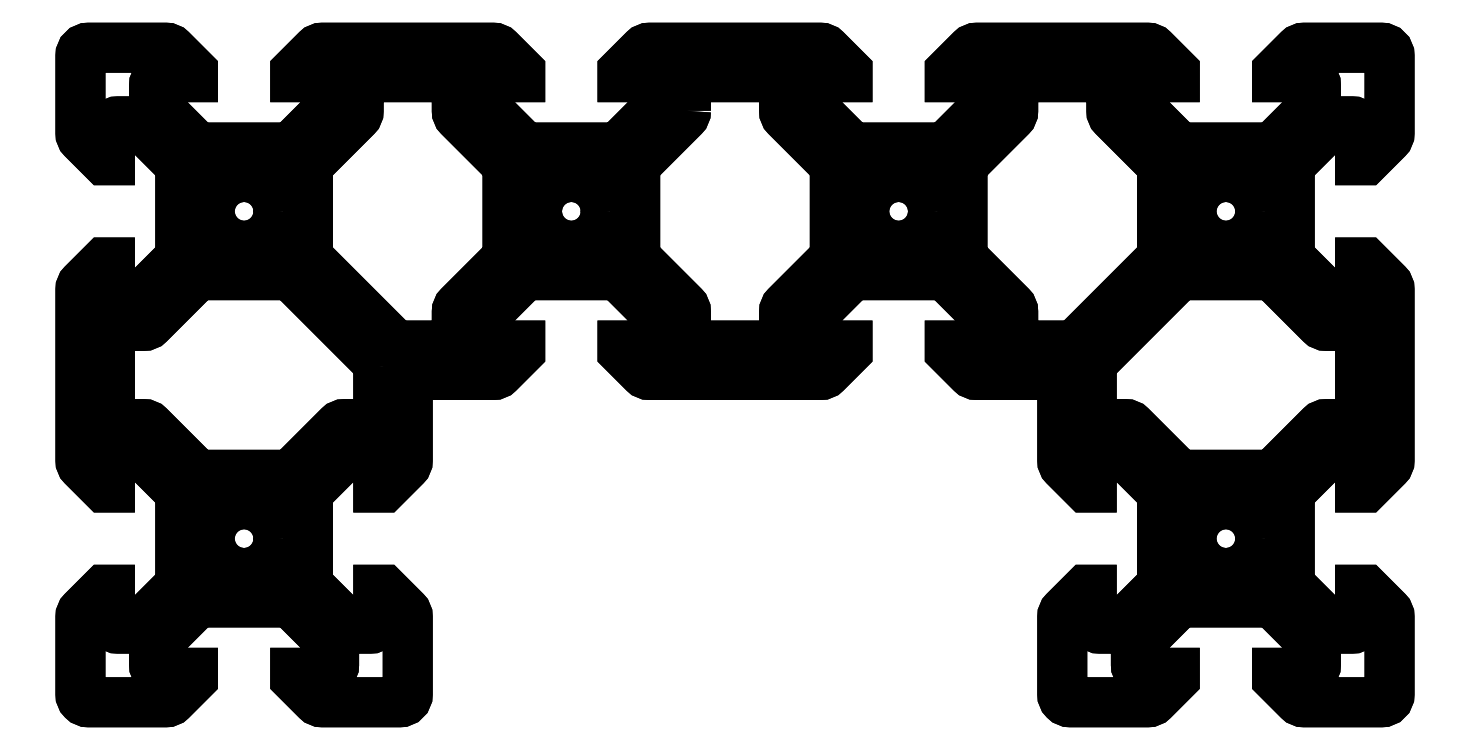
<metadata>
{"format":"dxf","ext":"dxf","renderer":"ezdxf+matplotlib","layout":"modelspace","background":"white","min_lineweight":24,"dpi":150}
</metadata>
<code>
0
SECTION
2
ENTITIES
0
LWPOLYLINE
8
0
90
296
70
1
43
0
10
67.01
20
44.05
10
64.65
20
46.41
42
-0.1989
10
64.5
20
46.77
10
64.5
20
47.7
42
-0.4142
10
65
20
48.2
10
66.88
20
48.2
10
66.88
20
48.55
10
65.57
20
49.85
42
0.1989
10
65.21
20
50
10
54.79
20
50
42
0.1989
10
54.43
20
49.85
10
53.12
20
48.55
10
53.12
20
48.2
10
55
20
48.2
42
-0.4142
10
55.5
20
47.7
10
55.5
20
46.77
42
-0.1989
10
55.35
20
46.41
10
52.99
20
44.05
42
-0.1989
10
52.63
20
43.9
10
47.37
20
43.9
42
-0.1989
10
47.01
20
44.05
10
44.65
20
46.41
42
-0.1989
10
44.5
20
46.77
10
44.5
20
47.7
42
-0.4142
10
45
20
48.2
10
46.88
20
48.2
10
46.88
20
48.55
10
45.57
20
49.85
42
0.1989
10
45.21
20
50
10
34.79
20
50
42
0.1989
10
34.43
20
49.85
10
33.12
20
48.55
10
33.12
20
48.2
10
35
20
48.2
42
-0.4142
10
35.5
20
47.7
10
35.5
20
46.77
42
-0.1989
10
35.35
20
46.41
10
32.99
20
44.05
42
-0.1989
10
32.63
20
43.9
10
27.37
20
43.9
42
-0.1989
10
27.01
20
44.05
10
24.65
20
46.41
42
-0.1989
10
24.5
20
46.77
10
24.5
20
47.7
42
-0.4142
10
25
20
48.2
10
26.88
20
48.2
10
26.88
20
48.55
10
25.57
20
49.85
42
0.1989
10
25.21
20
50
10
14.79
20
50
42
0.1989
10
14.43
20
49.85
10
13.12
20
48.55
10
13.12
20
48.2
10
15
20
48.2
42
-0.4142
10
15.5
20
47.7
10
15.5
20
46.77
42
-0.1989
10
15.35
20
46.41
10
12.99
20
44.05
42
-0.1989
10
12.63
20
43.9
10
7.368
20
43.9
42
-0.1989
10
7.014
20
44.05
10
4.646
20
46.41
42
-0.1989
10
4.5
20
46.77
10
4.5
20
47.7
42
-0.4142
10
5
20
48.2
10
6.875
20
48.2
10
6.875
20
48.55
10
5.566
20
49.85
42
0.1989
10
5.213
20
50
10
0.5
20
50
42
0.4142
10
0
20
49.5
10
0
20
44.79
42
0.1989
10
0.1464
20
44.43
10
1.455
20
43.12
10
1.8
20
43.12
10
1.8
20
45
42
-0.4142
10
2.3
20
45.5
10
3.232
20
45.5
42
-0.1989
10
3.586
20
45.35
10
5.954
20
42.99
42
-0.1989
10
6.1
20
42.63
10
6.1
20
37.37
42
-0.1989
10
5.954
20
37.01
10
3.586
20
34.65
42
-0.1989
10
3.232
20
34.5
10
2.3
20
34.5
42
-0.4142
10
1.8
20
35
10
1.8
20
36.88
10
1.455
20
36.88
10
0.1464
20
35.57
42
0.1989
10
-1.041e-16
20
35.21
10
0
20
24.79
42
0.1989
10
0.1464
20
24.43
10
1.455
20
23.12
10
1.8
20
23.12
10
1.8
20
25
42
-0.4142
10
2.3
20
25.5
10
3.232
20
25.5
42
-0.1989
10
3.586
20
25.35
10
5.954
20
22.99
42
-0.1989
10
6.1
20
22.63
10
6.1
20
17.37
42
-0.1989
10
5.954
20
17.01
10
3.586
20
14.65
42
-0.1989
10
3.232
20
14.5
10
2.3
20
14.5
42
-0.4142
10
1.8
20
15
10
1.8
20
16.88
10
1.455
20
16.88
10
0.1464
20
15.57
42
0.1989
10
0
20
15.21
10
0
20
10.5
42
0.4142
10
0.5
20
10
10
5.213
20
10
42
0.1989
10
5.566
20
10.15
10
6.875
20
11.46
10
6.875
20
11.8
10
5
20
11.8
42
-0.4142
10
4.5
20
12.3
10
4.5
20
13.23
42
-0.1989
10
4.646
20
13.59
10
7.014
20
15.95
42
-0.1989
10
7.368
20
16.1
10
12.63
20
16.1
42
-0.1989
10
12.99
20
15.95
10
15.35
20
13.59
42
-0.1989
10
15.5
20
13.23
10
15.5
20
12.3
42
-0.4142
10
15
20
11.8
10
13.12
20
11.8
10
13.12
20
11.46
10
14.43
20
10.15
42
0.1989
10
14.79
20
10
10
19.5
20
10
42
0.4142
10
20
20
10.5
10
20
20
15.21
42
0.1989
10
19.85
20
15.57
10
18.55
20
16.88
10
18.2
20
16.88
10
18.2
20
15
42
-0.4142
10
17.7
20
14.5
10
16.77
20
14.5
42
-0.1989
10
16.41
20
14.65
10
14.05
20
17.01
42
-0.1989
10
13.9
20
17.37
10
13.9
20
22.63
42
-0.1989
10
14.05
20
22.99
10
16.41
20
25.35
42
-0.1989
10
16.77
20
25.5
10
17.7
20
25.5
42
-0.4142
10
18.2
20
25
10
18.2
20
23.12
10
18.55
20
23.12
10
19.85
20
24.43
42
0.1989
10
20
20
24.79
10
20
20
29.5
42
-0.4142
10
20.5
20
30
10
25.21
20
30
42
0.1989
10
25.57
20
30.15
10
26.88
20
31.46
10
26.88
20
31.8
10
25
20
31.8
42
-0.4142
10
24.5
20
32.3
10
24.5
20
33.23
42
-0.1989
10
24.65
20
33.59
10
27.01
20
35.95
42
-0.1989
10
27.37
20
36.1
10
32.63
20
36.1
42
-0.1989
10
32.99
20
35.95
10
35.35
20
33.59
42
-0.1989
10
35.5
20
33.23
10
35.5
20
32.3
42
-0.4142
10
35
20
31.8
10
33.12
20
31.8
10
33.12
20
31.46
10
34.43
20
30.15
42
0.1989
10
34.79
20
30
10
45.21
20
30
42
0.1989
10
45.57
20
30.15
10
46.88
20
31.46
10
46.88
20
31.8
10
45
20
31.8
42
-0.4142
10
44.5
20
32.3
10
44.5
20
33.23
42
-0.1989
10
44.65
20
33.59
10
47.01
20
35.95
42
-0.1989
10
47.37
20
36.1
10
52.63
20
36.1
42
-0.1989
10
52.99
20
35.95
10
55.35
20
33.59
42
-0.1989
10
55.5
20
33.23
10
55.5
20
32.3
42
-0.4142
10
55
20
31.8
10
53.12
20
31.8
10
53.12
20
31.46
10
54.43
20
30.15
42
0.1989
10
54.79
20
30
10
59.5
20
30
42
-0.4142
10
60
20
29.5
10
60
20
24.79
42
0.1989
10
60.15
20
24.43
10
61.45
20
23.12
10
61.8
20
23.12
10
61.8
20
25
42
-0.4142
10
62.3
20
25.5
10
63.23
20
25.5
42
-0.1989
10
63.59
20
25.35
10
65.95
20
22.99
42
-0.1989
10
66.1
20
22.63
10
66.1
20
17.37
42
-0.1989
10
65.95
20
17.01
10
63.59
20
14.65
42
-0.1989
10
63.23
20
14.5
10
62.3
20
14.5
42
-0.4142
10
61.8
20
15
10
61.8
20
16.88
10
61.45
20
16.88
10
60.15
20
15.57
42
0.1989
10
60
20
15.21
10
60
20
10.5
42
0.4142
10
60.5
20
10
10
65.21
20
10
42
0.1989
10
65.57
20
10.15
10
66.88
20
11.46
10
66.88
20
11.8
10
65
20
11.8
42
-0.4142
10
64.5
20
12.3
10
64.5
20
13.23
42
-0.1989
10
64.65
20
13.59
10
67.01
20
15.95
42
-0.1989
10
67.37
20
16.1
10
72.63
20
16.1
42
-0.1989
10
72.99
20
15.95
10
75.35
20
13.59
42
-0.1989
10
75.5
20
13.23
10
75.5
20
12.3
42
-0.4142
10
75
20
11.8
10
73.12
20
11.8
10
73.12
20
11.46
10
74.43
20
10.15
42
0.1989
10
74.79
20
10
10
79.5
20
10
42
0.4142
10
80
20
10.5
10
80
20
15.21
42
0.1989
10
79.85
20
15.57
10
78.55
20
16.88
10
78.2
20
16.88
10
78.2
20
15
42
-0.4142
10
77.7
20
14.5
10
76.77
20
14.5
42
-0.1989
10
76.41
20
14.65
10
74.05
20
17.01
42
-0.1989
10
73.9
20
17.37
10
73.9
20
22.63
42
-0.1989
10
74.05
20
22.99
10
76.41
20
25.35
42
-0.1989
10
76.77
20
25.5
10
77.7
20
25.5
42
-0.4142
10
78.2
20
25
10
78.2
20
23.12
10
78.55
20
23.12
10
79.85
20
24.43
42
0.1989
10
80
20
24.79
10
80
20
35.21
42
0.1989
10
79.85
20
35.57
10
78.55
20
36.88
10
78.2
20
36.88
10
78.2
20
35
42
-0.4142
10
77.7
20
34.5
10
76.77
20
34.5
42
-0.1989
10
76.41
20
34.65
10
74.05
20
37.01
42
-0.1989
10
73.9
20
37.37
10
73.9
20
42.63
42
-0.1989
10
74.05
20
42.99
10
76.41
20
45.35
42
-0.1989
10
76.77
20
45.5
10
77.7
20
45.5
42
-0.4142
10
78.2
20
45
10
78.2
20
43.12
10
78.55
20
43.12
10
79.85
20
44.43
42
0.1989
10
80
20
44.79
10
80
20
49.5
42
0.4142
10
79.5
20
50
10
74.79
20
50
42
0.1989
10
74.43
20
49.85
10
73.12
20
48.55
10
73.12
20
48.2
10
75
20
48.2
42
-0.4142
10
75.5
20
47.7
10
75.5
20
46.77
42
-0.1989
10
75.35
20
46.41
10
72.99
20
44.05
42
-0.1989
10
72.63
20
43.9
10
67.37
20
43.9
42
-0.1989
0
LWPOLYLINE
8
0
90
22
70
1
43
0
10
54.05
20
42.99
10
56.85
20
45.79
42
0.1989
10
57
20
46.15
10
57
20
47.7
42
-0.4142
10
57.5
20
48.2
10
62.5
20
48.2
42
-0.4142
10
63
20
47.7
10
63
20
46.15
42
0.1989
10
63.15
20
45.79
10
65.95
20
42.99
42
-0.1989
10
66.1
20
42.63
10
66.1
20
37.37
42
-0.1989
10
65.95
20
37.01
10
60.89
20
31.95
42
-0.1989
10
60.53
20
31.8
10
57.5
20
31.8
42
-0.4142
10
57
20
32.3
10
57
20
33.85
42
0.1989
10
56.85
20
34.21
10
54.05
20
37.01
42
-0.1989
10
53.9
20
37.37
10
53.9
20
42.63
42
-0.1989
0
LWPOLYLINE
8
0
90
22
70
1
43
0
10
14.05
20
42.99
10
16.85
20
45.79
42
0.1989
10
17
20
46.15
10
17
20
47.7
42
-0.4142
10
17.5
20
48.2
10
22.5
20
48.2
42
-0.4142
10
23
20
47.7
10
23
20
46.15
42
0.1989
10
23.15
20
45.79
10
25.95
20
42.99
42
-0.1989
10
26.1
20
42.63
10
26.1
20
37.37
42
-0.1989
10
25.95
20
37.01
10
23.15
20
34.21
42
0.1989
10
23
20
33.85
10
23
20
32.3
42
-0.4142
10
22.5
20
31.8
10
19.47
20
31.8
42
-0.1989
10
19.11
20
31.95
10
14.05
20
37.01
42
-0.1989
10
13.9
20
37.37
10
13.9
20
42.63
42
-0.1989
0
LWPOLYLINE
8
0
90
22
70
1
43
0
10
18.2
20
30.53
10
18.2
20
27.5
42
-0.4142
10
17.7
20
27
10
16.15
20
27
42
0.1989
10
15.79
20
26.85
10
12.99
20
24.05
42
-0.1989
10
12.63
20
23.9
10
7.368
20
23.9
42
-0.1989
10
7.014
20
24.05
10
4.207
20
26.85
42
0.1989
10
3.854
20
27
10
2.3
20
27
42
-0.4142
10
1.8
20
27.5
10
1.8
20
32.5
42
-0.4142
10
2.3
20
33
10
3.854
20
33
42
0.1989
10
4.207
20
33.15
10
7.014
20
35.95
42
-0.1989
10
7.368
20
36.1
10
12.63
20
36.1
42
-0.1989
10
12.99
20
35.95
10
18.05
20
30.89
42
-0.1989
0
LWPOLYLINE
8
0
90
22
70
1
43
0
10
61.95
20
30.89
10
67.01
20
35.95
42
-0.1989
10
67.37
20
36.1
10
72.63
20
36.1
42
-0.1989
10
72.99
20
35.95
10
75.79
20
33.15
42
0.1989
10
76.15
20
33
10
77.7
20
33
42
-0.4142
10
78.2
20
32.5
10
78.2
20
27.5
42
-0.4142
10
77.7
20
27
10
76.15
20
27
42
0.1989
10
75.79
20
26.85
10
72.99
20
24.05
42
-0.1989
10
72.63
20
23.9
10
67.37
20
23.9
42
-0.1989
10
67.01
20
24.05
10
64.21
20
26.85
42
0.1989
10
63.85
20
27
10
62.3
20
27
42
-0.4142
10
61.8
20
27.5
10
61.8
20
30.53
42
-0.1989
0
LWPOLYLINE
8
0
90
24
70
1
43
0
10
37
20
46.15
10
37
20
47.7
42
-0.4142
10
37.5
20
48.2
10
42.5
20
48.2
42
-0.4142
10
43
20
47.7
10
43
20
46.15
42
0.1989
10
43.15
20
45.79
10
45.95
20
42.99
42
-0.1989
10
46.1
20
42.63
10
46.1
20
37.37
42
-0.1989
10
45.95
20
37.01
10
43.15
20
34.21
42
0.1989
10
43
20
33.85
10
43
20
32.3
42
-0.4142
10
42.5
20
31.8
10
37.5
20
31.8
42
-0.4142
10
37
20
32.3
10
37
20
33.85
42
0.1989
10
36.85
20
34.21
10
34.05
20
37.01
42
-0.1989
10
33.9
20
37.37
10
33.9
20
42.63
42
-0.1989
10
34.05
20
42.99
10
36.85
20
45.79
42
0.1989
0
CIRCLE
8
0
10
70
20
40
30
0
40
2.1
210
9.438e-16
220
2.428e-17
230
1
0
CIRCLE
8
0
10
70
20
20
30
0
40
2.1
210
9.438e-16
220
2.428e-17
230
1
0
CIRCLE
8
0
10
10
20
20
30
0
40
2.1
210
9.438e-16
220
2.428e-17
230
1
0
CIRCLE
8
0
10
10
20
40
30
0
40
2.1
210
9.438e-16
220
2.428e-17
230
1
0
CIRCLE
8
0
10
30
20
40
30
0
40
2.1
210
2.428e-17
220
-9.438e-16
230
1
0
CIRCLE
8
0
10
50
20
40
30
0
40
2.1
210
2.428e-17
220
-9.438e-16
230
1
0
LWPOLYLINE
8
0
90
296
70
1
43
0
10
67.01
20
44.05
10
64.65
20
46.41
42
-0.1989
10
64.5
20
46.77
10
64.5
20
47.7
42
-0.4142
10
65
20
48.2
10
66.88
20
48.2
10
66.88
20
48.55
10
65.57
20
49.85
42
0.1989
10
65.21
20
50
10
54.79
20
50
42
0.1989
10
54.43
20
49.85
10
53.12
20
48.55
10
53.12
20
48.2
10
55
20
48.2
42
-0.4142
10
55.5
20
47.7
10
55.5
20
46.77
42
-0.1989
10
55.35
20
46.41
10
52.99
20
44.05
42
-0.1989
10
52.63
20
43.9
10
47.37
20
43.9
42
-0.1989
10
47.01
20
44.05
10
44.65
20
46.41
42
-0.1989
10
44.5
20
46.77
10
44.5
20
47.7
42
-0.4142
10
45
20
48.2
10
46.88
20
48.2
10
46.88
20
48.55
10
45.57
20
49.85
42
0.1989
10
45.21
20
50
10
34.79
20
50
42
0.1989
10
34.43
20
49.85
10
33.12
20
48.55
10
33.12
20
48.2
10
35
20
48.2
42
-0.4142
10
35.5
20
47.7
10
35.5
20
46.77
42
-0.1989
10
35.35
20
46.41
10
32.99
20
44.05
42
-0.1989
10
32.63
20
43.9
10
27.37
20
43.9
42
-0.1989
10
27.01
20
44.05
10
24.65
20
46.41
42
-0.1989
10
24.5
20
46.77
10
24.5
20
47.7
42
-0.4142
10
25
20
48.2
10
26.88
20
48.2
10
26.88
20
48.55
10
25.57
20
49.85
42
0.1989
10
25.21
20
50
10
14.79
20
50
42
0.1989
10
14.43
20
49.85
10
13.12
20
48.55
10
13.12
20
48.2
10
15
20
48.2
42
-0.4142
10
15.5
20
47.7
10
15.5
20
46.77
42
-0.1989
10
15.35
20
46.41
10
12.99
20
44.05
42
-0.1989
10
12.63
20
43.9
10
7.368
20
43.9
42
-0.1989
10
7.014
20
44.05
10
4.646
20
46.41
42
-0.1989
10
4.5
20
46.77
10
4.5
20
47.7
42
-0.4142
10
5
20
48.2
10
6.875
20
48.2
10
6.875
20
48.55
10
5.566
20
49.85
42
0.1989
10
5.213
20
50
10
0.5
20
50
42
0.4142
10
-8.106e-28
20
49.5
10
0
20
44.79
42
0.1989
10
0.1464
20
44.43
10
1.455
20
43.12
10
1.8
20
43.12
10
1.8
20
45
42
-0.4142
10
2.3
20
45.5
10
3.232
20
45.5
42
-0.1989
10
3.586
20
45.35
10
5.954
20
42.99
42
-0.1989
10
6.1
20
42.63
10
6.1
20
37.37
42
-0.1989
10
5.954
20
37.01
10
3.586
20
34.65
42
-0.1989
10
3.232
20
34.5
10
2.3
20
34.5
42
-0.4142
10
1.8
20
35
10
1.8
20
36.88
10
1.455
20
36.88
10
0.1464
20
35.57
42
0.1989
10
-6.939e-17
20
35.21
10
0
20
24.79
42
0.1989
10
0.1464
20
24.43
10
1.455
20
23.12
10
1.8
20
23.12
10
1.8
20
25
42
-0.4142
10
2.3
20
25.5
10
3.232
20
25.5
42
-0.1989
10
3.586
20
25.35
10
5.954
20
22.99
42
-0.1989
10
6.1
20
22.63
10
6.1
20
17.37
42
-0.1989
10
5.954
20
17.01
10
3.586
20
14.65
42
-0.1989
10
3.232
20
14.5
10
2.3
20
14.5
42
-0.4142
10
1.8
20
15
10
1.8
20
16.88
10
1.455
20
16.88
10
0.1464
20
15.57
42
0.1989
10
-6.939e-17
20
15.21
10
0
20
10.5
42
0.4142
10
0.5
20
10
10
5.213
20
10
42
0.1989
10
5.566
20
10.15
10
6.875
20
11.46
10
6.875
20
11.8
10
5
20
11.8
42
-0.4142
10
4.5
20
12.3
10
4.5
20
13.23
42
-0.1989
10
4.646
20
13.59
10
7.014
20
15.95
42
-0.1989
10
7.368
20
16.1
10
12.63
20
16.1
42
-0.1989
10
12.99
20
15.95
10
15.35
20
13.59
42
-0.1989
10
15.5
20
13.23
10
15.5
20
12.3
42
-0.4142
10
15
20
11.8
10
13.12
20
11.8
10
13.12
20
11.46
10
14.43
20
10.15
42
0.1989
10
14.79
20
10
10
19.5
20
10
42
0.4142
10
20
20
10.5
10
20
20
15.21
42
0.1989
10
19.85
20
15.57
10
18.55
20
16.88
10
18.2
20
16.88
10
18.2
20
15
42
-0.4142
10
17.7
20
14.5
10
16.77
20
14.5
42
-0.1989
10
16.41
20
14.65
10
14.05
20
17.01
42
-0.1989
10
13.9
20
17.37
10
13.9
20
22.63
42
-0.1989
10
14.05
20
22.99
10
16.41
20
25.35
42
-0.1989
10
16.77
20
25.5
10
17.7
20
25.5
42
-0.4142
10
18.2
20
25
10
18.2
20
23.12
10
18.55
20
23.12
10
19.85
20
24.43
42
0.1989
10
20
20
24.79
10
20
20
29.5
42
-0.4142
10
20.5
20
30
10
25.21
20
30
42
0.1989
10
25.57
20
30.15
10
26.88
20
31.46
10
26.88
20
31.8
10
25
20
31.8
42
-0.4142
10
24.5
20
32.3
10
24.5
20
33.23
42
-0.1989
10
24.65
20
33.59
10
27.01
20
35.95
42
-0.1989
10
27.37
20
36.1
10
32.63
20
36.1
42
-0.1989
10
32.99
20
35.95
10
35.35
20
33.59
42
-0.1989
10
35.5
20
33.23
10
35.5
20
32.3
42
-0.4142
10
35
20
31.8
10
33.12
20
31.8
10
33.12
20
31.46
10
34.43
20
30.15
42
0.1989
10
34.79
20
30
10
45.21
20
30
42
0.1989
10
45.57
20
30.15
10
46.88
20
31.46
10
46.88
20
31.8
10
45
20
31.8
42
-0.4142
10
44.5
20
32.3
10
44.5
20
33.23
42
-0.1989
10
44.65
20
33.59
10
47.01
20
35.95
42
-0.1989
10
47.37
20
36.1
10
52.63
20
36.1
42
-0.1989
10
52.99
20
35.95
10
55.35
20
33.59
42
-0.1989
10
55.5
20
33.23
10
55.5
20
32.3
42
-0.4142
10
55
20
31.8
10
53.12
20
31.8
10
53.12
20
31.46
10
54.43
20
30.15
42
0.1989
10
54.79
20
30
10
59.5
20
30
42
-0.4142
10
60
20
29.5
10
60
20
24.79
42
0.1989
10
60.15
20
24.43
10
61.45
20
23.12
10
61.8
20
23.12
10
61.8
20
25
42
-0.4142
10
62.3
20
25.5
10
63.23
20
25.5
42
-0.1989
10
63.59
20
25.35
10
65.95
20
22.99
42
-0.1989
10
66.1
20
22.63
10
66.1
20
17.37
42
-0.1989
10
65.95
20
17.01
10
63.59
20
14.65
42
-0.1989
10
63.23
20
14.5
10
62.3
20
14.5
42
-0.4142
10
61.8
20
15
10
61.8
20
16.88
10
61.45
20
16.88
10
60.15
20
15.57
42
0.1989
10
60
20
15.21
10
60
20
10.5
42
0.4142
10
60.5
20
10
10
65.21
20
10
42
0.1989
10
65.57
20
10.15
10
66.88
20
11.46
10
66.88
20
11.8
10
65
20
11.8
42
-0.4142
10
64.5
20
12.3
10
64.5
20
13.23
42
-0.1989
10
64.65
20
13.59
10
67.01
20
15.95
42
-0.1989
10
67.37
20
16.1
10
72.63
20
16.1
42
-0.1989
10
72.99
20
15.95
10
75.35
20
13.59
42
-0.1989
10
75.5
20
13.23
10
75.5
20
12.3
42
-0.4142
10
75
20
11.8
10
73.12
20
11.8
10
73.12
20
11.46
10
74.43
20
10.15
42
0.1989
10
74.79
20
10
10
79.5
20
10
42
0.4142
10
80
20
10.5
10
80
20
15.21
42
0.1989
10
79.85
20
15.57
10
78.55
20
16.88
10
78.2
20
16.88
10
78.2
20
15
42
-0.4142
10
77.7
20
14.5
10
76.77
20
14.5
42
-0.1989
10
76.41
20
14.65
10
74.05
20
17.01
42
-0.1989
10
73.9
20
17.37
10
73.9
20
22.63
42
-0.1989
10
74.05
20
22.99
10
76.41
20
25.35
42
-0.1989
10
76.77
20
25.5
10
77.7
20
25.5
42
-0.4142
10
78.2
20
25
10
78.2
20
23.12
10
78.55
20
23.12
10
79.85
20
24.43
42
0.1989
10
80
20
24.79
10
80
20
35.21
42
0.1989
10
79.85
20
35.57
10
78.55
20
36.88
10
78.2
20
36.88
10
78.2
20
35
42
-0.4142
10
77.7
20
34.5
10
76.77
20
34.5
42
-0.1989
10
76.41
20
34.65
10
74.05
20
37.01
42
-0.1989
10
73.9
20
37.37
10
73.9
20
42.63
42
-0.1989
10
74.05
20
42.99
10
76.41
20
45.35
42
-0.1989
10
76.77
20
45.5
10
77.7
20
45.5
42
-0.4142
10
78.2
20
45
10
78.2
20
43.12
10
78.55
20
43.12
10
79.85
20
44.43
42
0.1989
10
80
20
44.79
10
80
20
49.5
42
0.4142
10
79.5
20
50
10
74.79
20
50
42
0.1989
10
74.43
20
49.85
10
73.12
20
48.55
10
73.12
20
48.2
10
75
20
48.2
42
-0.4142
10
75.5
20
47.7
10
75.5
20
46.77
42
-0.1989
10
75.35
20
46.41
10
72.99
20
44.05
42
-0.1989
10
72.63
20
43.9
10
67.37
20
43.9
42
-0.1989
0
LWPOLYLINE
8
0
90
22
70
1
43
0
10
54.05
20
42.99
10
56.85
20
45.79
42
0.1989
10
57
20
46.15
10
57
20
47.7
42
-0.4142
10
57.5
20
48.2
10
62.5
20
48.2
42
-0.4142
10
63
20
47.7
10
63
20
46.15
42
0.1989
10
63.15
20
45.79
10
65.95
20
42.99
42
-0.1989
10
66.1
20
42.63
10
66.1
20
37.37
42
-0.1989
10
65.95
20
37.01
10
60.89
20
31.95
42
-0.1989
10
60.53
20
31.8
10
57.5
20
31.8
42
-0.4142
10
57
20
32.3
10
57
20
33.85
42
0.1989
10
56.85
20
34.21
10
54.05
20
37.01
42
-0.1989
10
53.9
20
37.37
10
53.9
20
42.63
42
-0.1989
0
LWPOLYLINE
8
0
90
22
70
1
43
0
10
14.05
20
42.99
10
16.85
20
45.79
42
0.1989
10
17
20
46.15
10
17
20
47.7
42
-0.4142
10
17.5
20
48.2
10
22.5
20
48.2
42
-0.4142
10
23
20
47.7
10
23
20
46.15
42
0.1989
10
23.15
20
45.79
10
25.95
20
42.99
42
-0.1989
10
26.1
20
42.63
10
26.1
20
37.37
42
-0.1989
10
25.95
20
37.01
10
23.15
20
34.21
42
0.1989
10
23
20
33.85
10
23
20
32.3
42
-0.4142
10
22.5
20
31.8
10
19.47
20
31.8
42
-0.1989
10
19.11
20
31.95
10
14.05
20
37.01
42
-0.1989
10
13.9
20
37.37
10
13.9
20
42.63
42
-0.1989
0
LWPOLYLINE
8
0
90
22
70
1
43
0
10
18.2
20
30.53
10
18.2
20
27.5
42
-0.4142
10
17.7
20
27
10
16.15
20
27
42
0.1989
10
15.79
20
26.85
10
12.99
20
24.05
42
-0.1989
10
12.63
20
23.9
10
7.368
20
23.9
42
-0.1989
10
7.014
20
24.05
10
4.207
20
26.85
42
0.1989
10
3.854
20
27
10
2.3
20
27
42
-0.4142
10
1.8
20
27.5
10
1.8
20
32.5
42
-0.4142
10
2.3
20
33
10
3.854
20
33
42
0.1989
10
4.207
20
33.15
10
7.014
20
35.95
42
-0.1989
10
7.368
20
36.1
10
12.63
20
36.1
42
-0.1989
10
12.99
20
35.95
10
18.05
20
30.89
42
-0.1989
0
LWPOLYLINE
8
0
90
22
70
1
43
0
10
61.95
20
30.89
10
67.01
20
35.95
42
-0.1989
10
67.37
20
36.1
10
72.63
20
36.1
42
-0.1989
10
72.99
20
35.95
10
75.79
20
33.15
42
0.1989
10
76.15
20
33
10
77.7
20
33
42
-0.4142
10
78.2
20
32.5
10
78.2
20
27.5
42
-0.4142
10
77.7
20
27
10
76.15
20
27
42
0.1989
10
75.79
20
26.85
10
72.99
20
24.05
42
-0.1989
10
72.63
20
23.9
10
67.37
20
23.9
42
-0.1989
10
67.01
20
24.05
10
64.21
20
26.85
42
0.1989
10
63.85
20
27
10
62.3
20
27
42
-0.4142
10
61.8
20
27.5
10
61.8
20
30.53
42
-0.1989
0
CIRCLE
8
0
10
70
20
40
30
0
40
2.1
210
0
220
-0
230
1
0
CIRCLE
8
0
10
70
20
20
30
0
40
2.1
210
0
220
-0
230
1
0
CIRCLE
8
0
10
10
20
20
30
0
40
2.1
210
0
220
-0
230
1
0
CIRCLE
8
0
10
10
20
40
30
0
40
2.1
210
0
220
-0
230
1
0
LWPOLYLINE
8
0
90
24
70
1
43
0
10
37
20
46.15
10
37
20
47.7
42
-0.4142
10
37.5
20
48.2
10
42.5
20
48.2
42
-0.4142
10
43
20
47.7
10
43
20
46.15
42
0.1989
10
43.15
20
45.79
10
45.95
20
42.99
42
-0.1989
10
46.1
20
42.63
10
46.1
20
37.37
42
-0.1989
10
45.95
20
37.01
10
43.15
20
34.21
42
0.1989
10
43
20
33.85
10
43
20
32.3
42
-0.4142
10
42.5
20
31.8
10
37.5
20
31.8
42
-0.4142
10
37
20
32.3
10
37
20
33.85
42
0.1989
10
36.85
20
34.21
10
34.05
20
37.01
42
-0.1989
10
33.9
20
37.37
10
33.9
20
42.63
42
-0.1989
10
34.05
20
42.99
10
36.85
20
45.79
42
0.1989
0
CIRCLE
8
0
10
30
20
40
30
0
40
2.1
210
0
220
-0
230
1
0
CIRCLE
8
0
10
50
20
40
30
0
40
2.1
210
0
220
-0
230
1
0
ENDSEC
0
EOF

</code>
